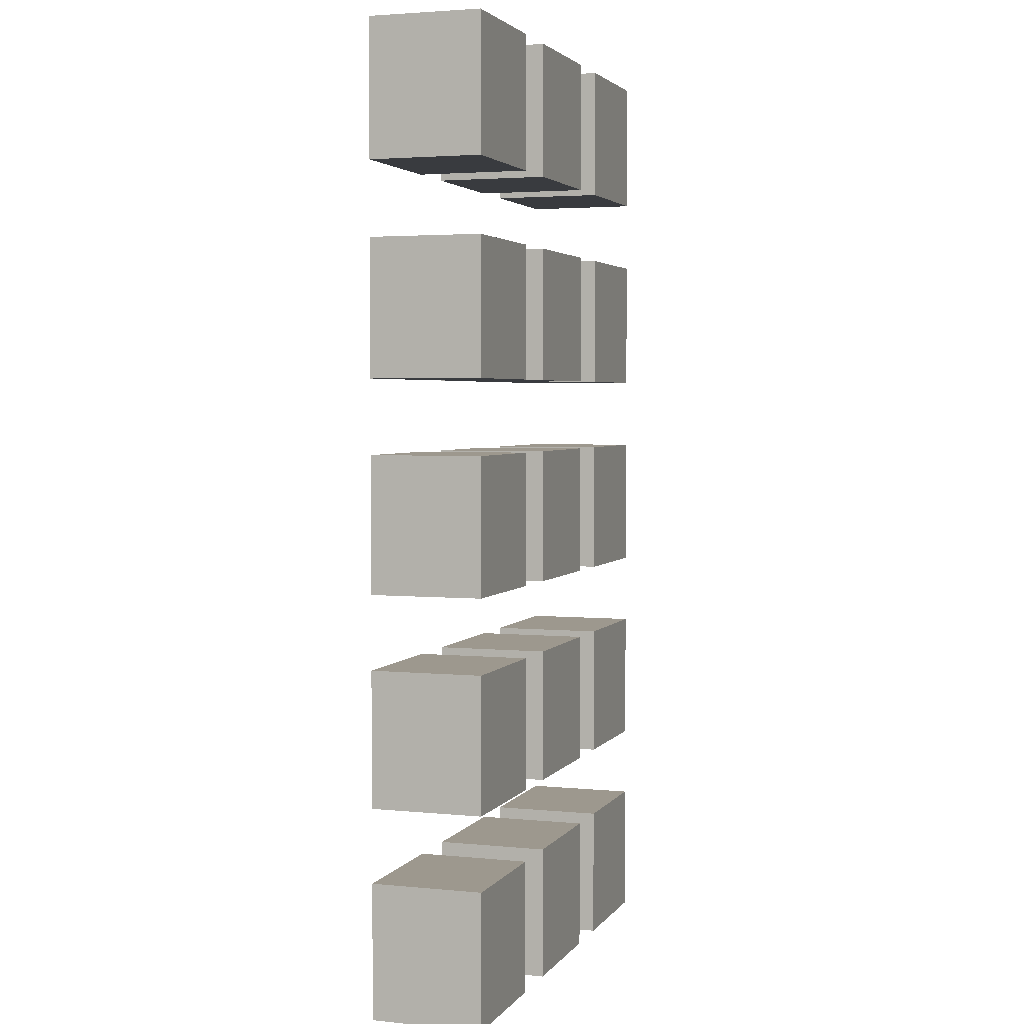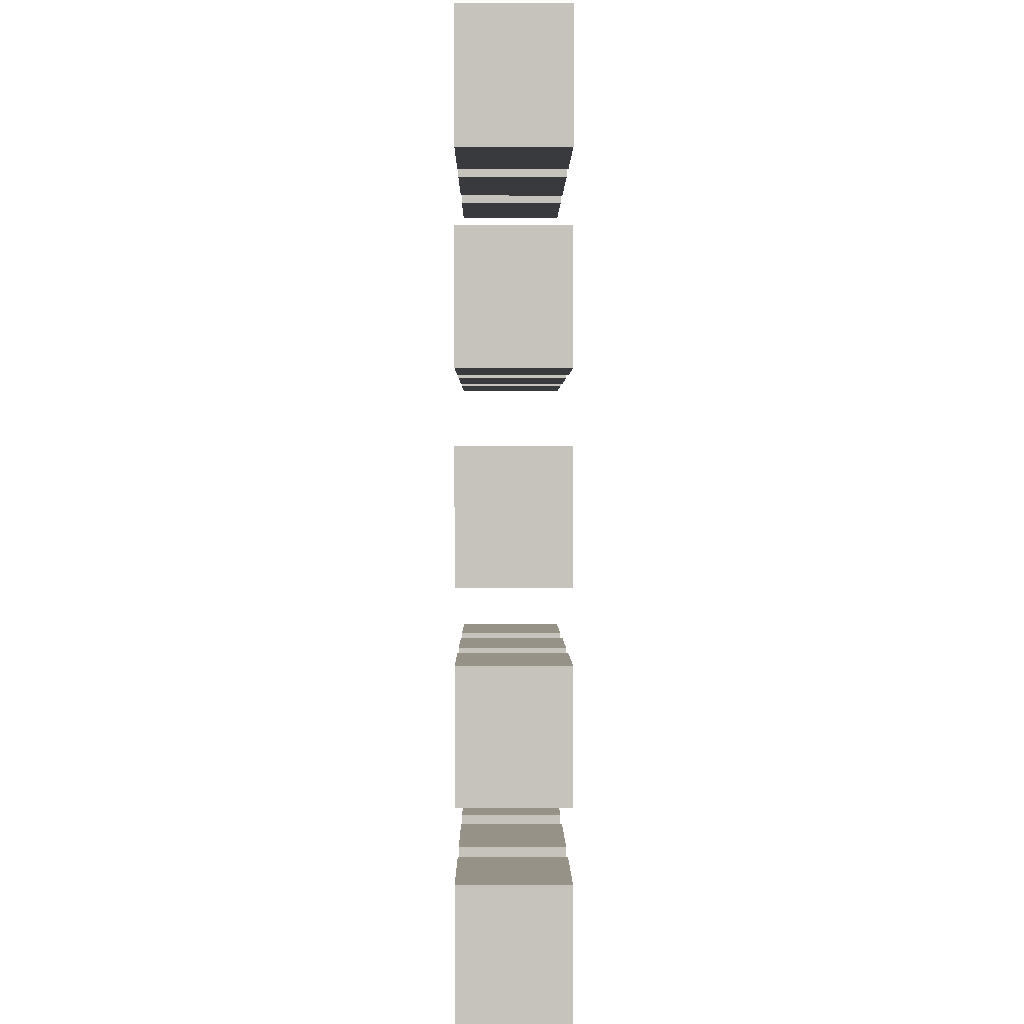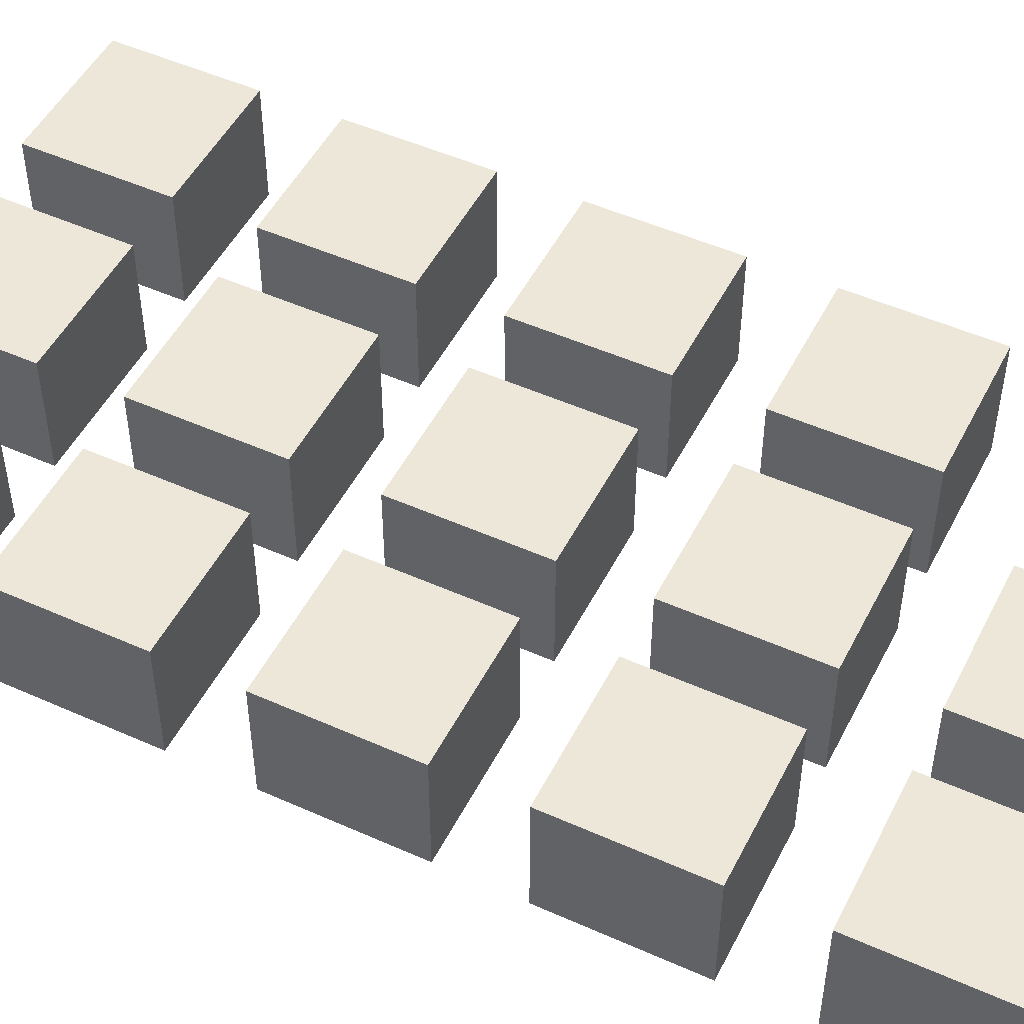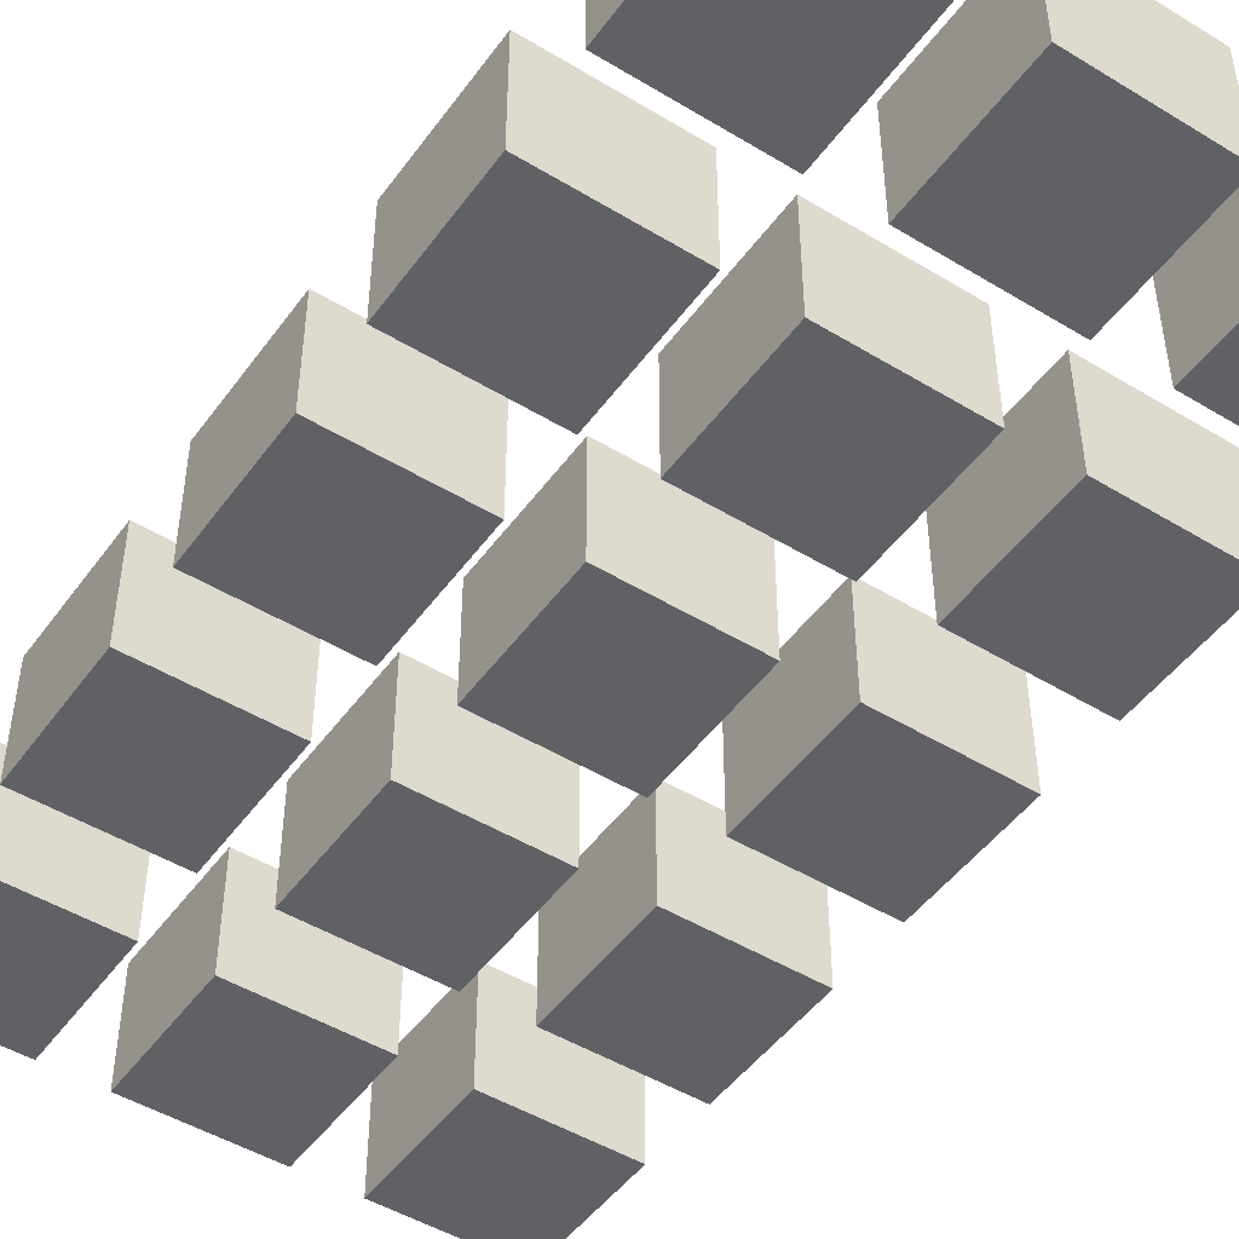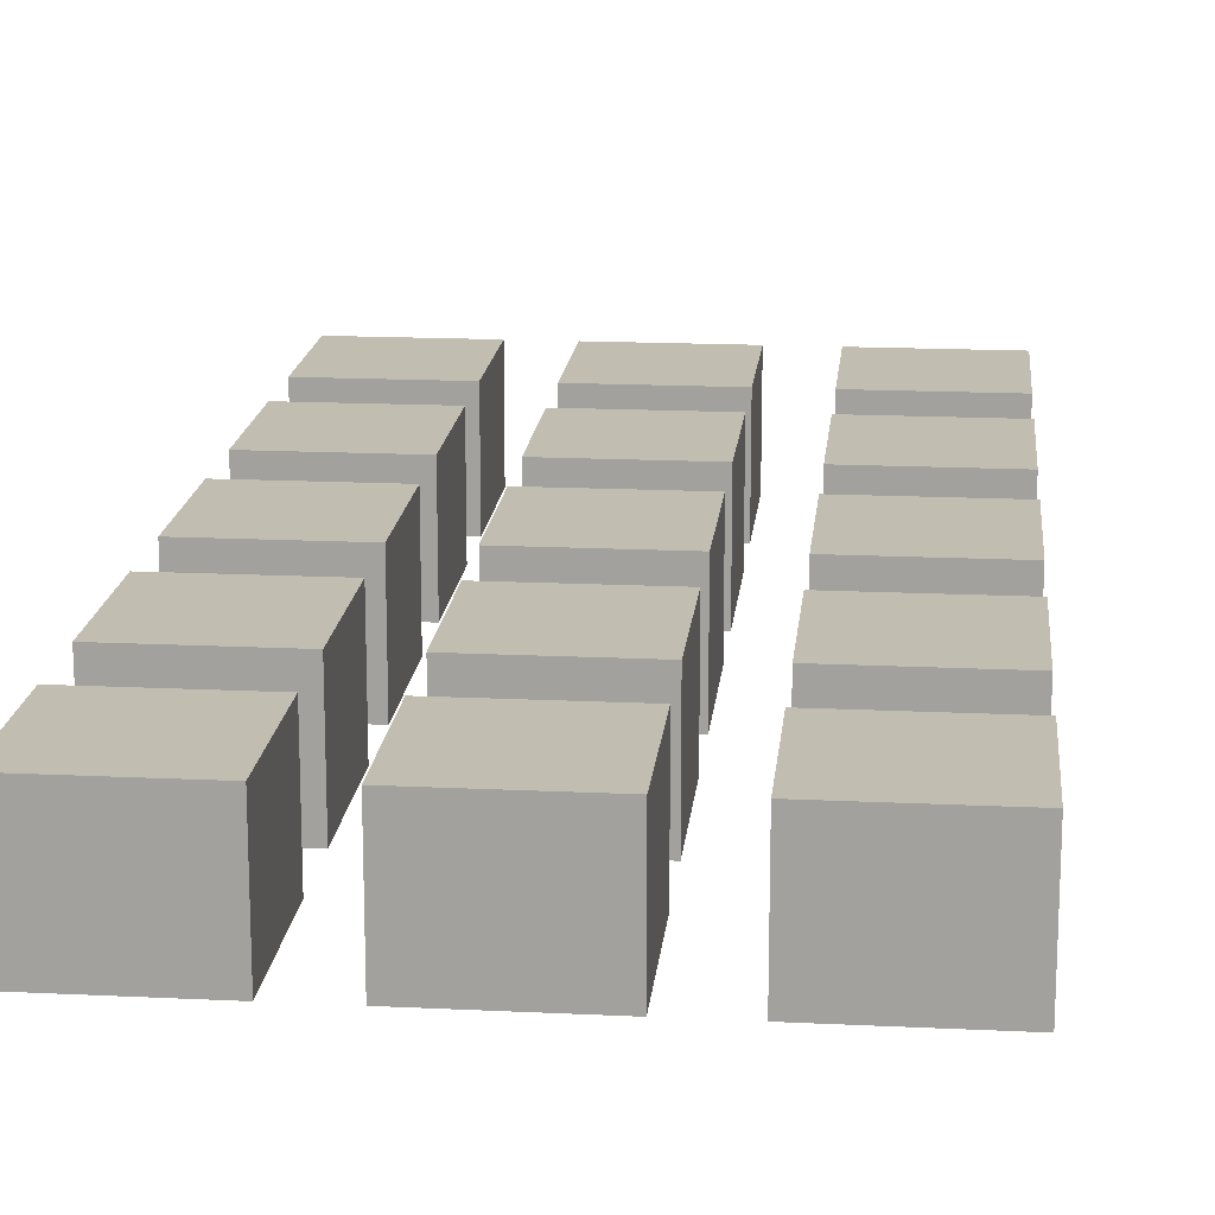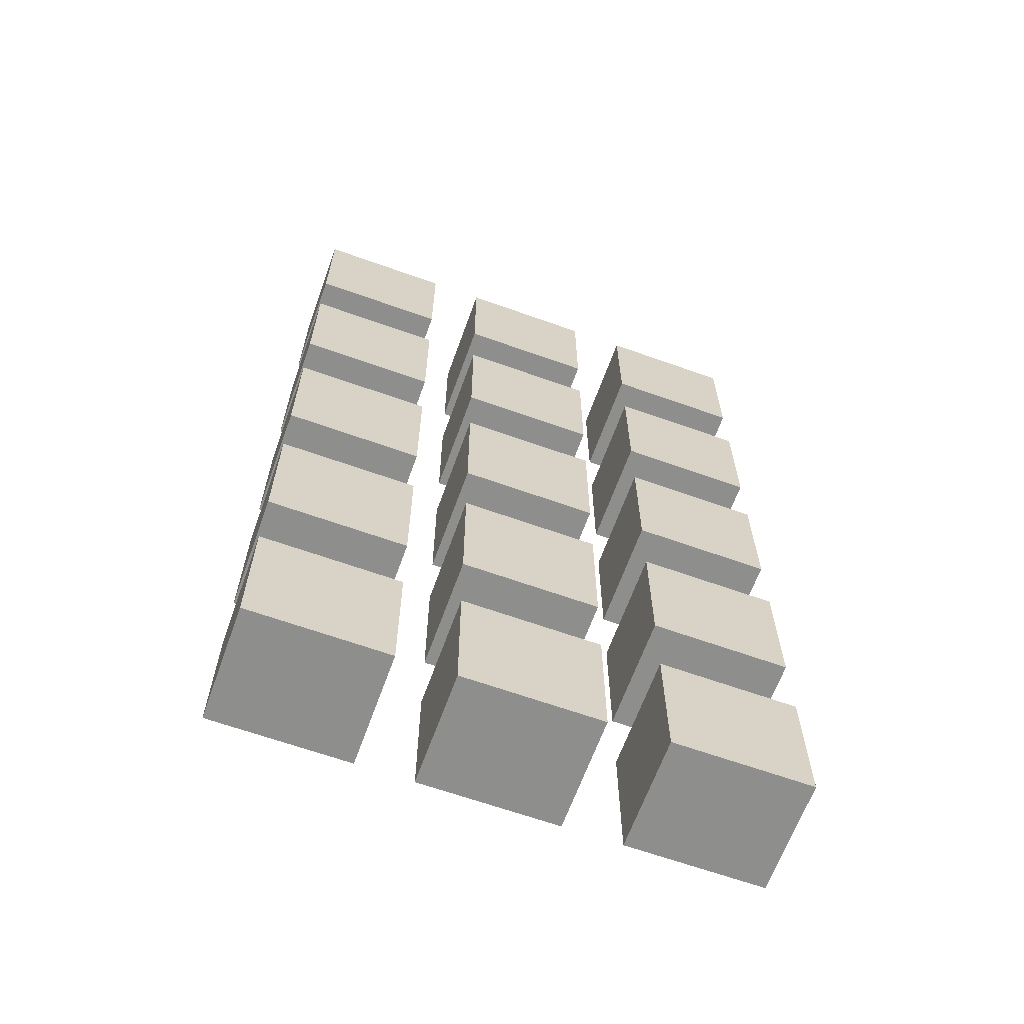
<metadata>
{"format":"obj","ext":"obj","renderer":"f3d","projection":"perspective","resolution":1024,"background":"white","views":[{"elev":3.2,"azim":-71.4,"up":"+Z"},{"elev":1.1,"azim":89.6,"up":"+Z"},{"elev":49.7,"azim":116.3,"up":"+Y"},{"elev":-48.0,"azim":145.7,"up":"+Y"},{"elev":16.8,"azim":-174.4,"up":"+Y"},{"elev":-64.8,"azim":160.2,"up":"+Z"}]}
</metadata>
<code>
o P_Pared29_Biblio
v 30.96 17.53 -13.72
v 30.96 22.72 -13.72
v 30.96 17.53 -19.95
v 30.96 22.72 -19.95
v 37.2 17.53 -13.72
v 37.2 22.72 -13.72
v 37.2 17.53 -19.95
v 37.2 22.72 -19.95
f 1 2 4 3
f 3 4 8 7
f 7 8 6 5
f 5 6 2 1
f 3 7 5 1
f 8 4 2 6
o P_Pared30_Biblio
v 30.96 17.53 -23.35
v 30.96 22.72 -23.35
v 30.96 17.53 -29.58
v 30.96 22.72 -29.58
v 37.2 17.53 -23.35
v 37.2 22.72 -23.35
v 37.2 17.53 -29.58
v 37.2 22.72 -29.58
f 9 10 12 11
f 11 12 16 15
f 15 16 14 13
f 13 14 10 9
f 11 15 13 9
f 16 12 10 14
o P_Pared31_Biblio
v 39.87 17.53 -23.35
v 39.87 22.72 -23.35
v 39.87 17.53 -29.58
v 39.87 22.72 -29.58
v 46.11 17.53 -23.35
v 46.11 22.72 -23.35
v 46.11 17.53 -29.58
v 46.11 22.72 -29.58
f 17 18 20 19
f 19 20 24 23
f 23 24 22 21
f 21 22 18 17
f 19 23 21 17
f 24 20 18 22
o P_Pared32_Biblio
v 48.66 17.53 -13.72
v 48.66 22.72 -13.72
v 48.66 17.53 -19.95
v 48.66 22.72 -19.95
v 54.89 17.53 -13.72
v 54.89 22.72 -13.72
v 54.89 17.53 -19.95
v 54.89 22.72 -19.95
f 25 26 28 27
f 27 28 32 31
f 31 32 30 29
f 29 30 26 25
f 27 31 29 25
f 32 28 26 30
o P_Pared33_Biblio
v 48.66 17.53 -23.35
v 48.66 22.72 -23.35
v 48.66 17.53 -29.58
v 48.66 22.72 -29.58
v 54.89 17.53 -23.35
v 54.89 22.72 -23.35
v 54.89 17.53 -29.58
v 54.89 22.72 -29.58
f 33 34 36 35
f 35 36 40 39
f 39 40 38 37
f 37 38 34 33
f 35 39 37 33
f 40 36 34 38
o P_Pared34_Biblio
v 39.87 17.53 -13.72
v 39.87 22.72 -13.72
v 39.87 17.53 -19.95
v 39.87 22.72 -19.95
v 46.11 17.53 -13.72
v 46.11 22.72 -13.72
v 46.11 17.53 -19.95
v 46.11 22.72 -19.95
f 41 42 44 43
f 43 44 48 47
f 47 48 46 45
f 45 46 42 41
f 43 47 45 41
f 48 44 42 46
o P_Pared30_Biblio.001
v 30.96 17.53 -32.98
v 30.96 22.72 -32.98
v 30.96 17.53 -39.21
v 30.96 22.72 -39.21
v 37.2 17.53 -32.98
v 37.2 22.72 -32.98
v 37.2 17.53 -39.21
v 37.2 22.72 -39.21
f 49 50 52 51
f 51 52 56 55
f 55 56 54 53
f 53 54 50 49
f 51 55 53 49
f 56 52 50 54
o P_Pared30_Biblio.002
v 30.96 17.53 -42.6
v 30.96 22.72 -42.6
v 30.96 17.53 -48.84
v 30.96 22.72 -48.84
v 37.2 17.53 -42.6
v 37.2 22.72 -42.6
v 37.2 17.53 -48.84
v 37.2 22.72 -48.84
f 57 58 60 59
f 59 60 64 63
f 63 64 62 61
f 61 62 58 57
f 59 63 61 57
f 64 60 58 62
o P_Pared30_Biblio.003
v 30.96 17.53 -52.23
v 30.96 22.72 -52.23
v 30.96 17.53 -58.47
v 30.96 22.72 -58.47
v 37.2 17.53 -52.23
v 37.2 22.72 -52.23
v 37.2 17.53 -58.47
v 37.2 22.72 -58.47
f 65 66 68 67
f 67 68 72 71
f 71 72 70 69
f 69 70 66 65
f 67 71 69 65
f 72 68 66 70
o P_Pared31_Biblio.001
v 39.87 17.53 -32.98
v 39.87 22.72 -32.98
v 39.87 17.53 -39.21
v 39.87 22.72 -39.21
v 46.11 17.53 -32.98
v 46.11 22.72 -32.98
v 46.11 17.53 -39.21
v 46.11 22.72 -39.21
f 73 74 76 75
f 75 76 80 79
f 79 80 78 77
f 77 78 74 73
f 75 79 77 73
f 80 76 74 78
o P_Pared31_Biblio.002
v 39.87 17.53 -42.6
v 39.87 22.72 -42.6
v 39.87 17.53 -48.84
v 39.87 22.72 -48.84
v 46.11 17.53 -42.6
v 46.11 22.72 -42.6
v 46.11 17.53 -48.84
v 46.11 22.72 -48.84
f 81 82 84 83
f 83 84 88 87
f 87 88 86 85
f 85 86 82 81
f 83 87 85 81
f 88 84 82 86
o P_Pared31_Biblio.003
v 39.87 17.53 -52.23
v 39.87 22.72 -52.23
v 39.87 17.53 -58.47
v 39.87 22.72 -58.47
v 46.11 17.53 -52.23
v 46.11 22.72 -52.23
v 46.11 17.53 -58.47
v 46.11 22.72 -58.47
f 89 90 92 91
f 91 92 96 95
f 95 96 94 93
f 93 94 90 89
f 91 95 93 89
f 96 92 90 94
o P_Pared33_Biblio.001
v 48.66 17.53 -32.98
v 48.66 22.72 -32.98
v 48.66 17.53 -39.21
v 48.66 22.72 -39.21
v 54.89 17.53 -32.98
v 54.89 22.72 -32.98
v 54.89 17.53 -39.21
v 54.89 22.72 -39.21
f 97 98 100 99
f 99 100 104 103
f 103 104 102 101
f 101 102 98 97
f 99 103 101 97
f 104 100 98 102
o P_Pared33_Biblio.002
v 48.66 17.53 -42.6
v 48.66 22.72 -42.6
v 48.66 17.53 -48.84
v 48.66 22.72 -48.84
v 54.89 17.53 -42.6
v 54.89 22.72 -42.6
v 54.89 17.53 -48.84
v 54.89 22.72 -48.84
f 105 106 108 107
f 107 108 112 111
f 111 112 110 109
f 109 110 106 105
f 107 111 109 105
f 112 108 106 110
o P_Pared33_Biblio.003
v 48.66 17.53 -52.23
v 48.66 22.72 -52.23
v 48.66 17.53 -58.47
v 48.66 22.72 -58.47
v 54.89 17.53 -52.23
v 54.89 22.72 -52.23
v 54.89 17.53 -58.47
v 54.89 22.72 -58.47
f 113 114 116 115
f 115 116 120 119
f 119 120 118 117
f 117 118 114 113
f 115 119 117 113
f 120 116 114 118

</code>
